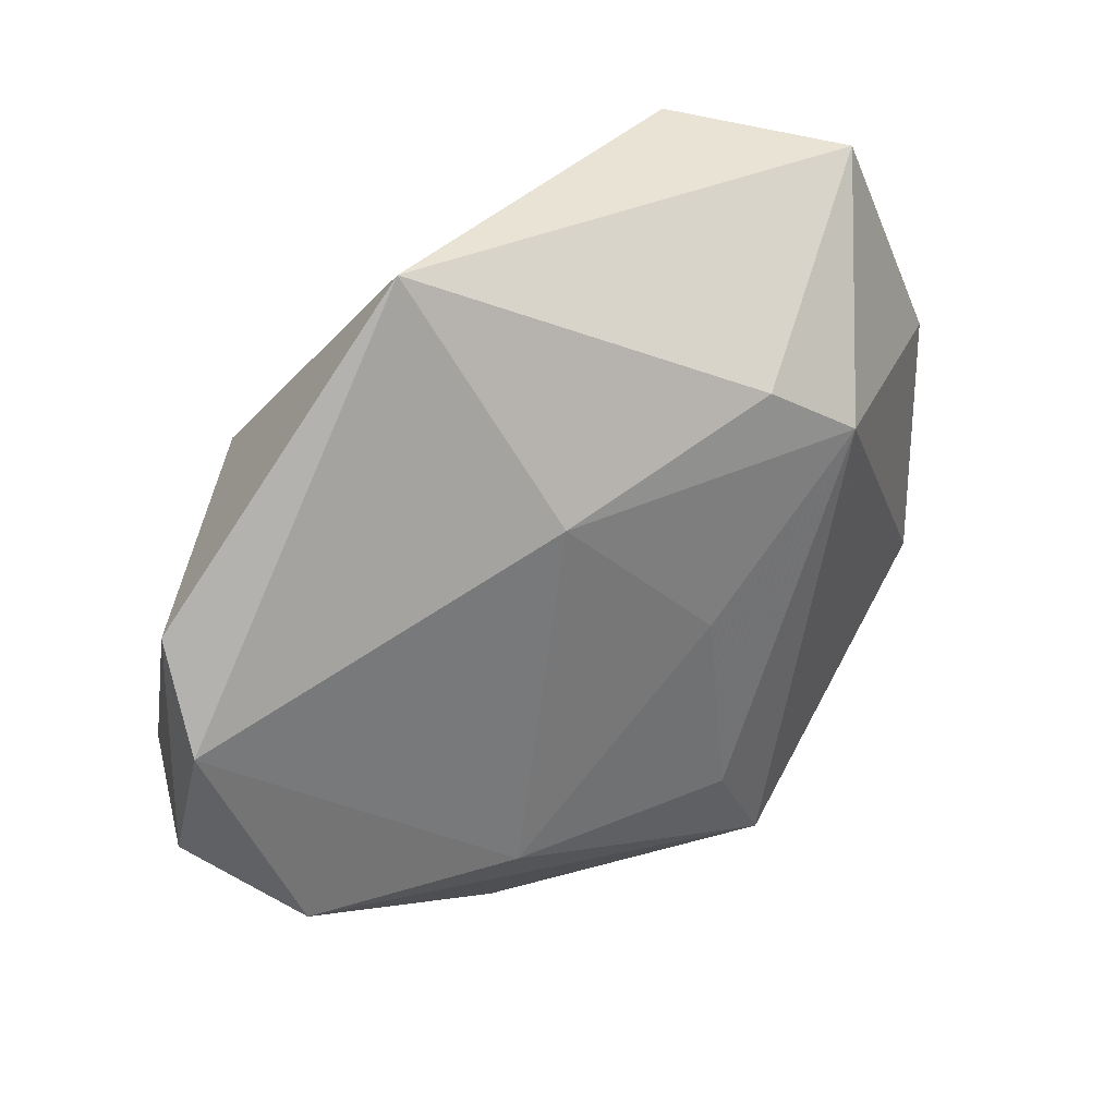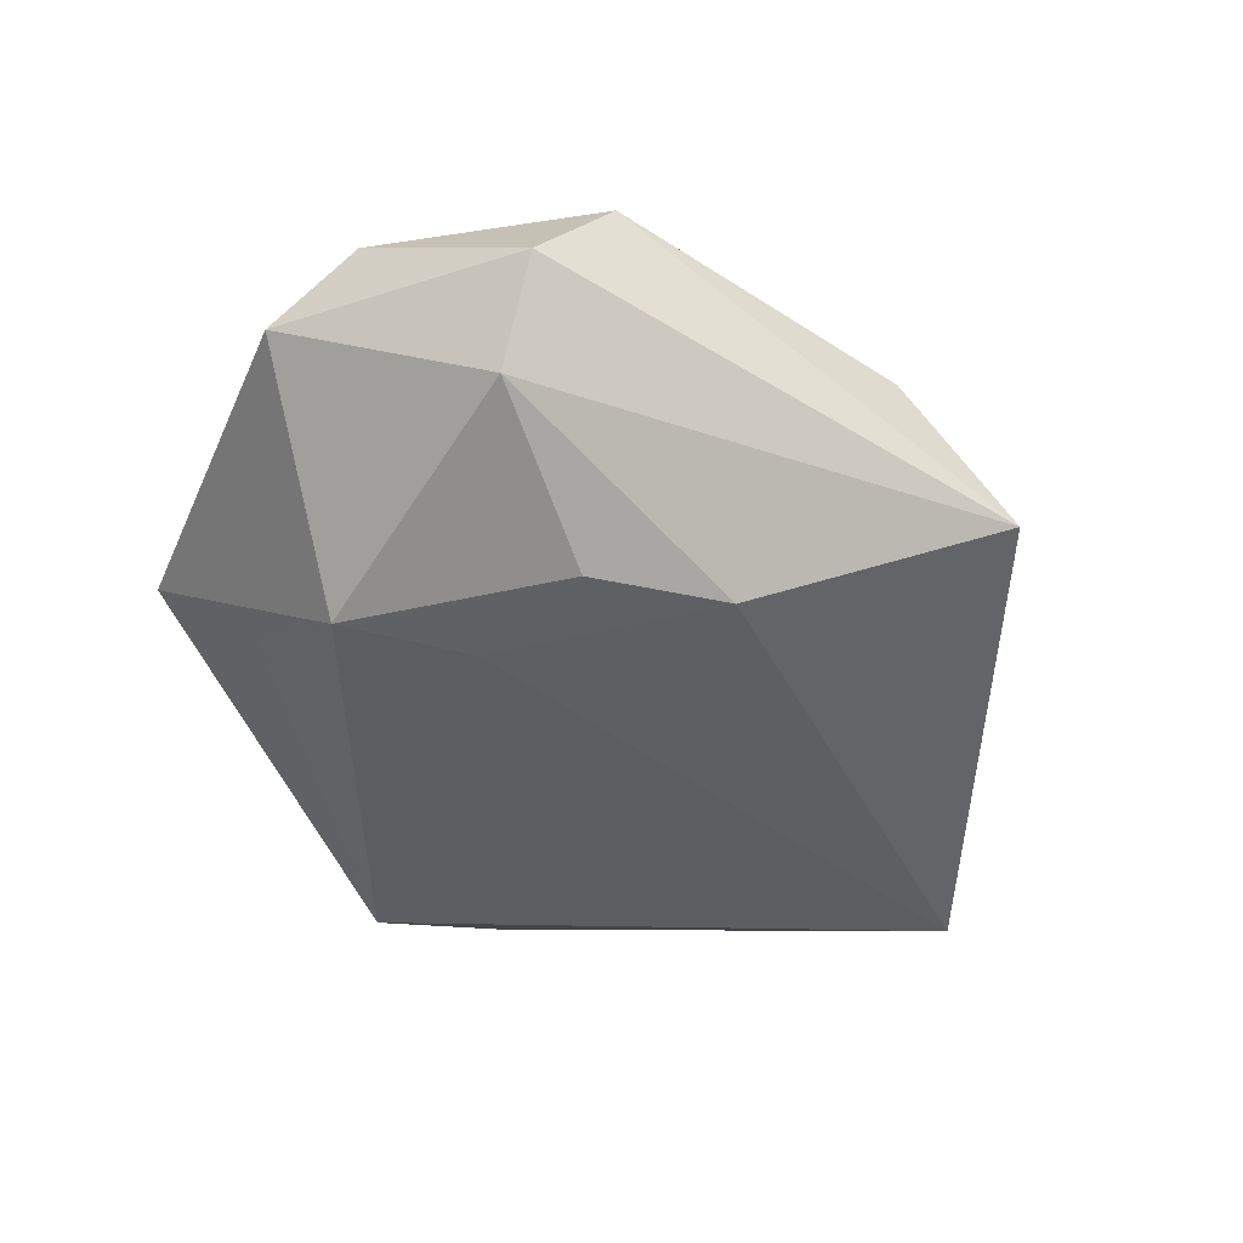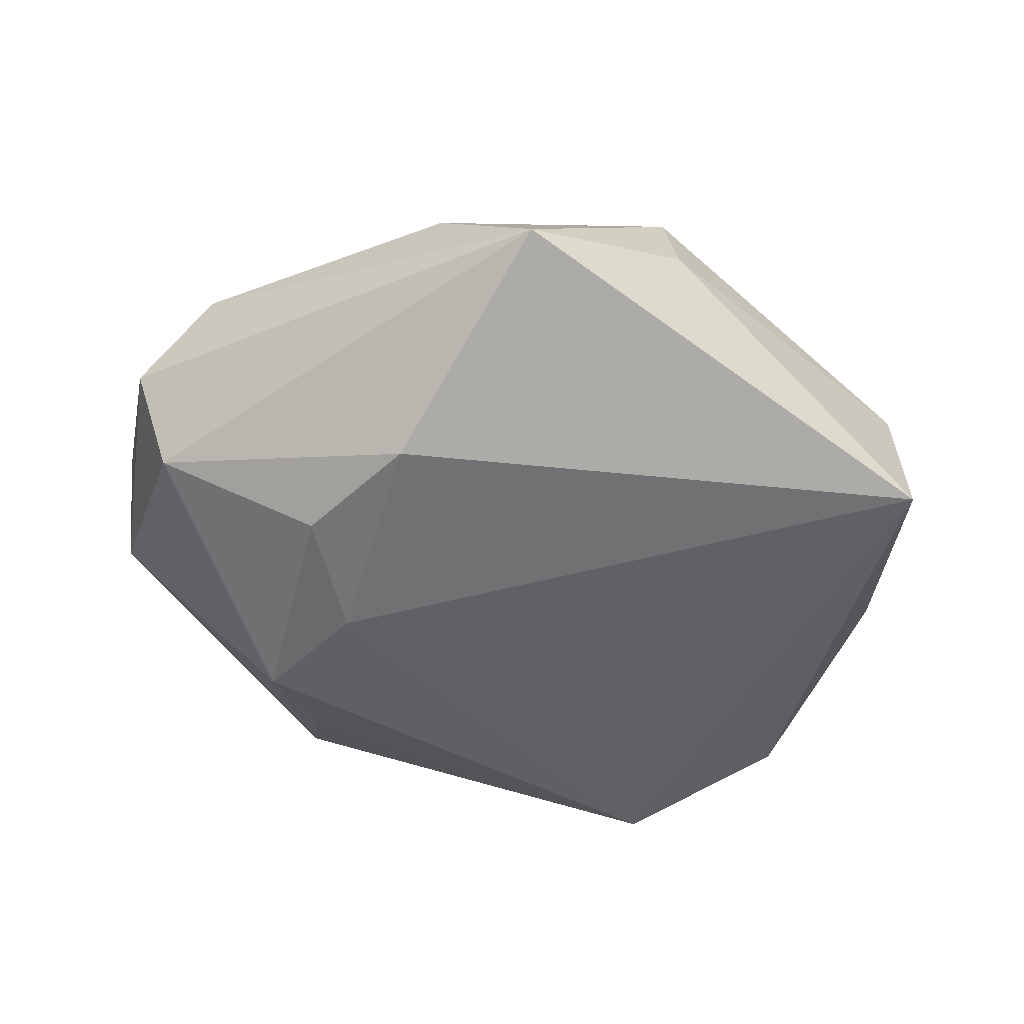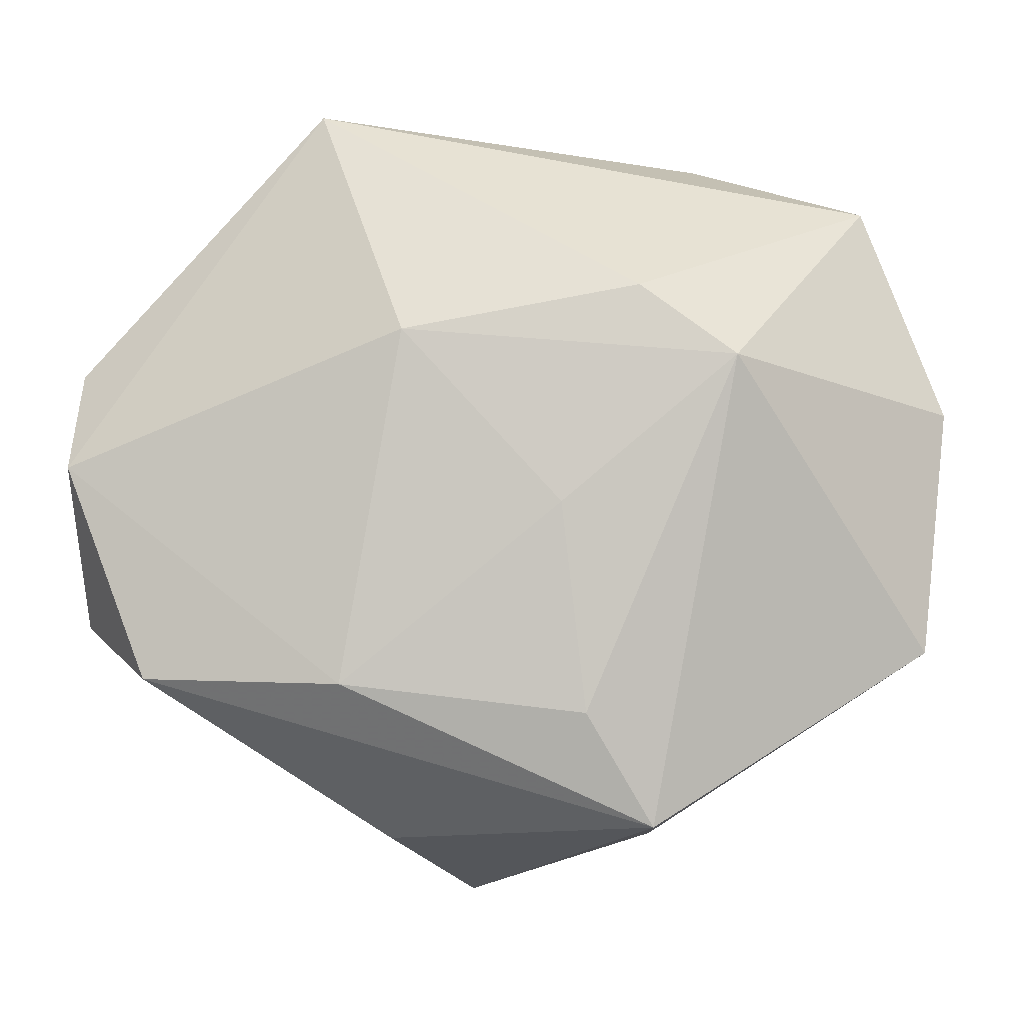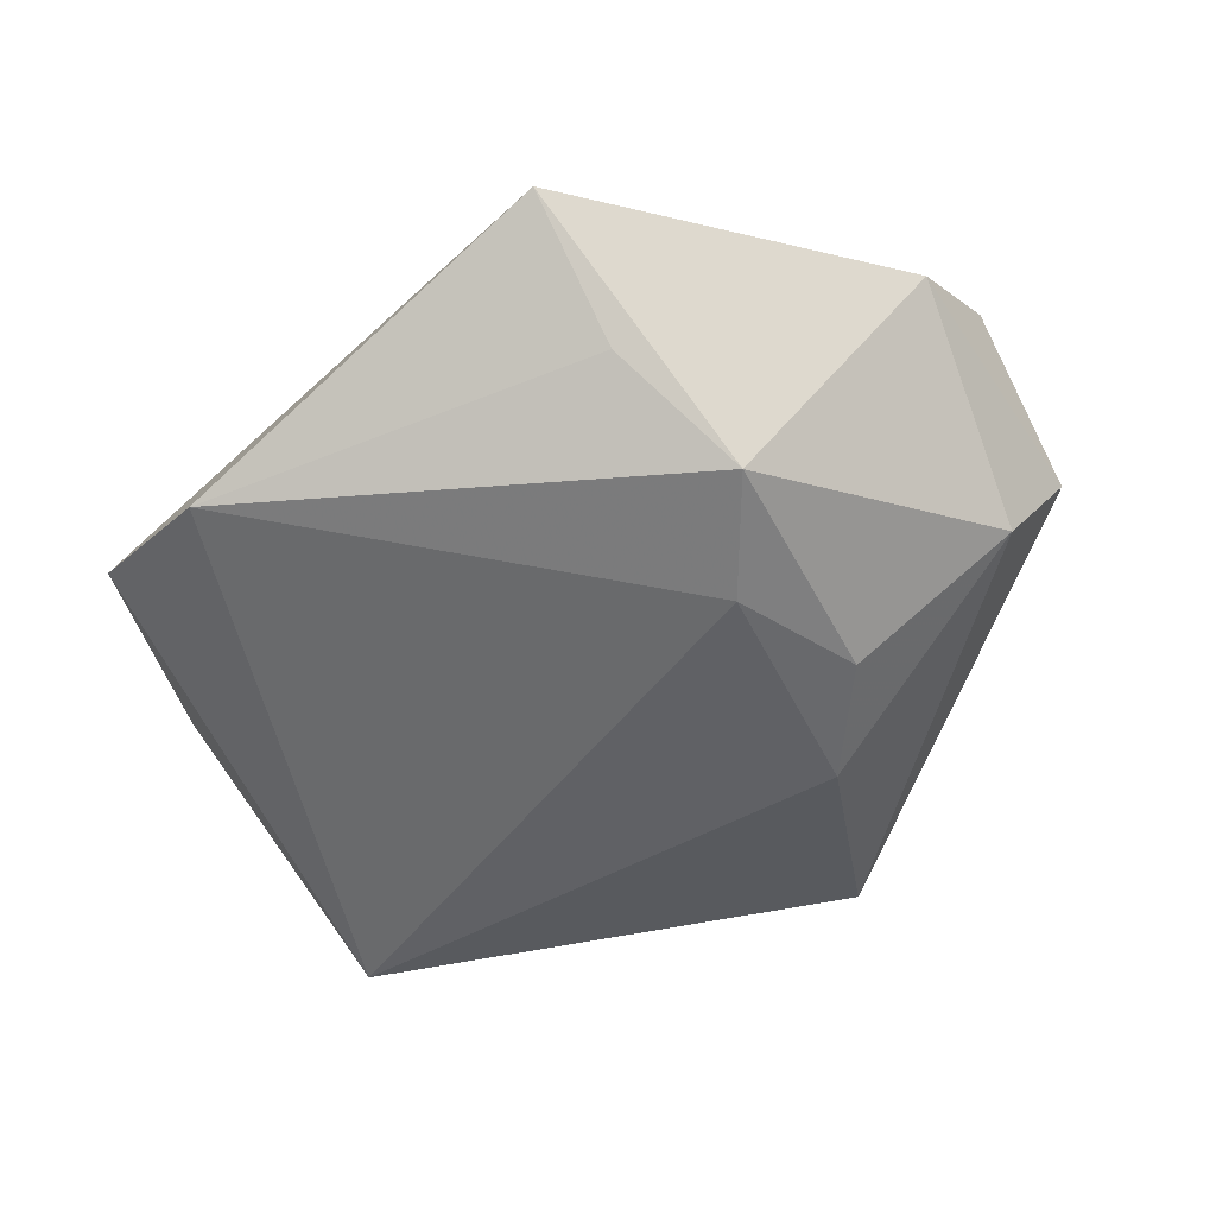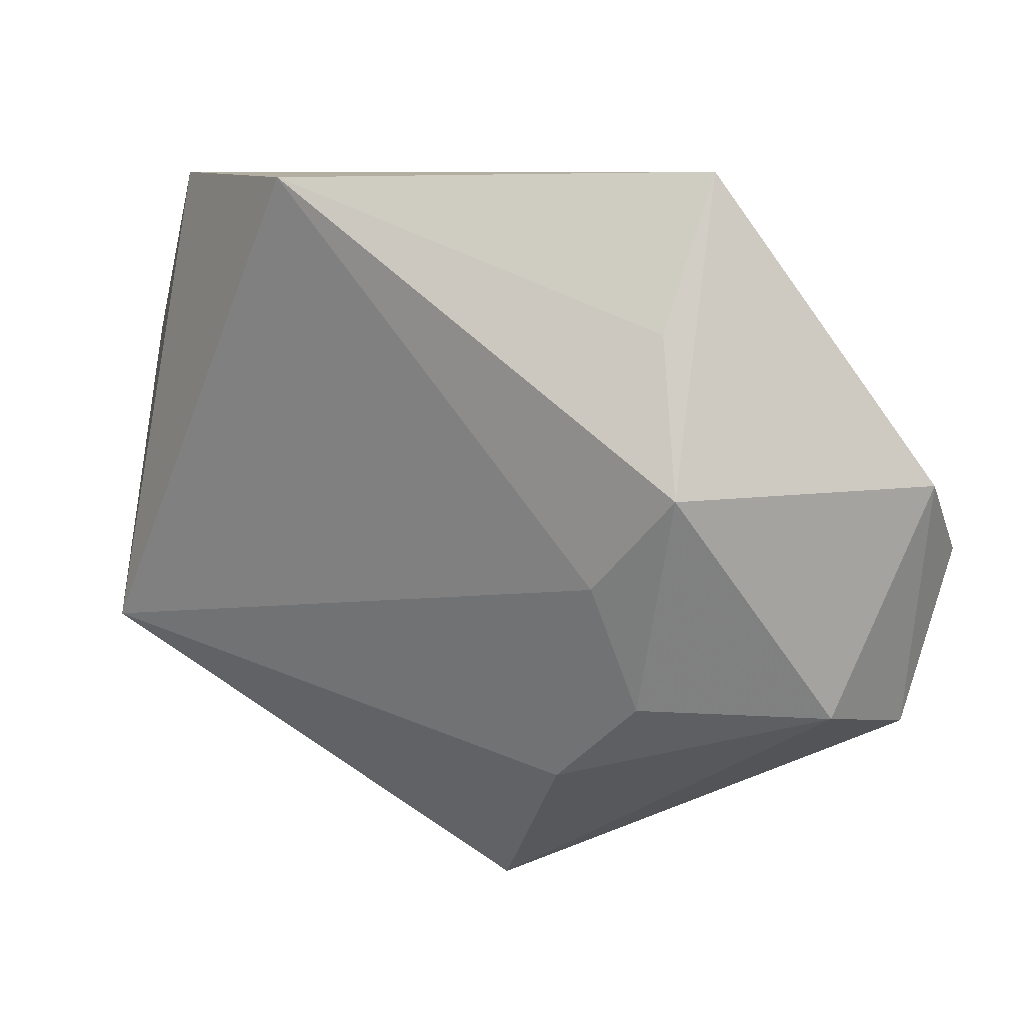
<metadata>
{"format":"obj","ext":"obj","renderer":"f3d","projection":"perspective","resolution":1024,"background":"white","views":[{"elev":37.3,"azim":-38.6,"up":"+Y"},{"elev":-44.4,"azim":-65.1,"up":"+Z"},{"elev":-56.1,"azim":-8.1,"up":"+Z"},{"elev":-0.8,"azim":-2.8,"up":"+Y"},{"elev":-52.2,"azim":-145.7,"up":"+Z"},{"elev":30.5,"azim":-152.5,"up":"+Y"}]}
</metadata>
<code>
v -0.04789 0.004342 0.007644
v -0.04649 -0.0128 -0.0001544
v -0.02713 0.01676 -0.01664
v 0.0128 -0.03262 0.01658
v -0.0193 -0.01788 0.01691
v -0.004758 -0.04238 -0.008678
v 0.04617 0.0103 0.002658
v -0.01574 -0.01836 -0.01849
v -0.04221 -0.007881 -0.009917
v 0.02128 0.01575 0.01821
v -0.04685 0.01417 0.002215
v 0.003255 0.000672 0.01848
v -0.02131 0.04204 0.003722
v 0.04321 -0.01536 0.006198
v -0.01296 0.01831 0.01636
v -0.01925 0.00553 -0.01841
v -0.02139 0.02931 -0.007754
v 0.01366 -0.0347 0.004136
v -0.02453 -0.007369 -0.01834
v -0.03967 -0.01766 0.01091
v -0.01399 -0.03494 0.005237
v 0.01142 0.02298 0.01647
v 0.03779 0.03266 -0.001157
v 0.02046 0.03866 -0.01034
v 0.04238 -0.01792 -0.01452
v 0.005747 -0.02077 0.01855
f 8 25 6
f 6 9 8
f 23 25 24
f 24 13 23
f 18 4 6
f 6 25 18
f 4 18 14
f 14 18 25
f 11 13 3
f 1 13 11
f 3 9 11
f 15 13 1
f 6 4 21
f 21 20 6
f 4 20 21
f 2 20 1
f 1 11 2
f 2 11 9
f 2 9 6
f 6 20 2
f 25 8 16
f 3 24 16
f 16 24 25
f 3 13 17
f 17 24 3
f 13 24 17
f 7 25 23
f 7 14 25
f 1 20 5
f 5 15 1
f 5 20 4
f 3 16 19
f 19 16 8
f 19 9 3
f 19 8 9
f 10 7 23
f 4 14 10
f 14 7 10
f 23 13 22
f 13 15 22
f 15 10 22
f 22 10 23
f 15 5 12
f 12 10 15
f 26 5 4
f 26 12 5
f 4 10 26
f 10 12 26

</code>
